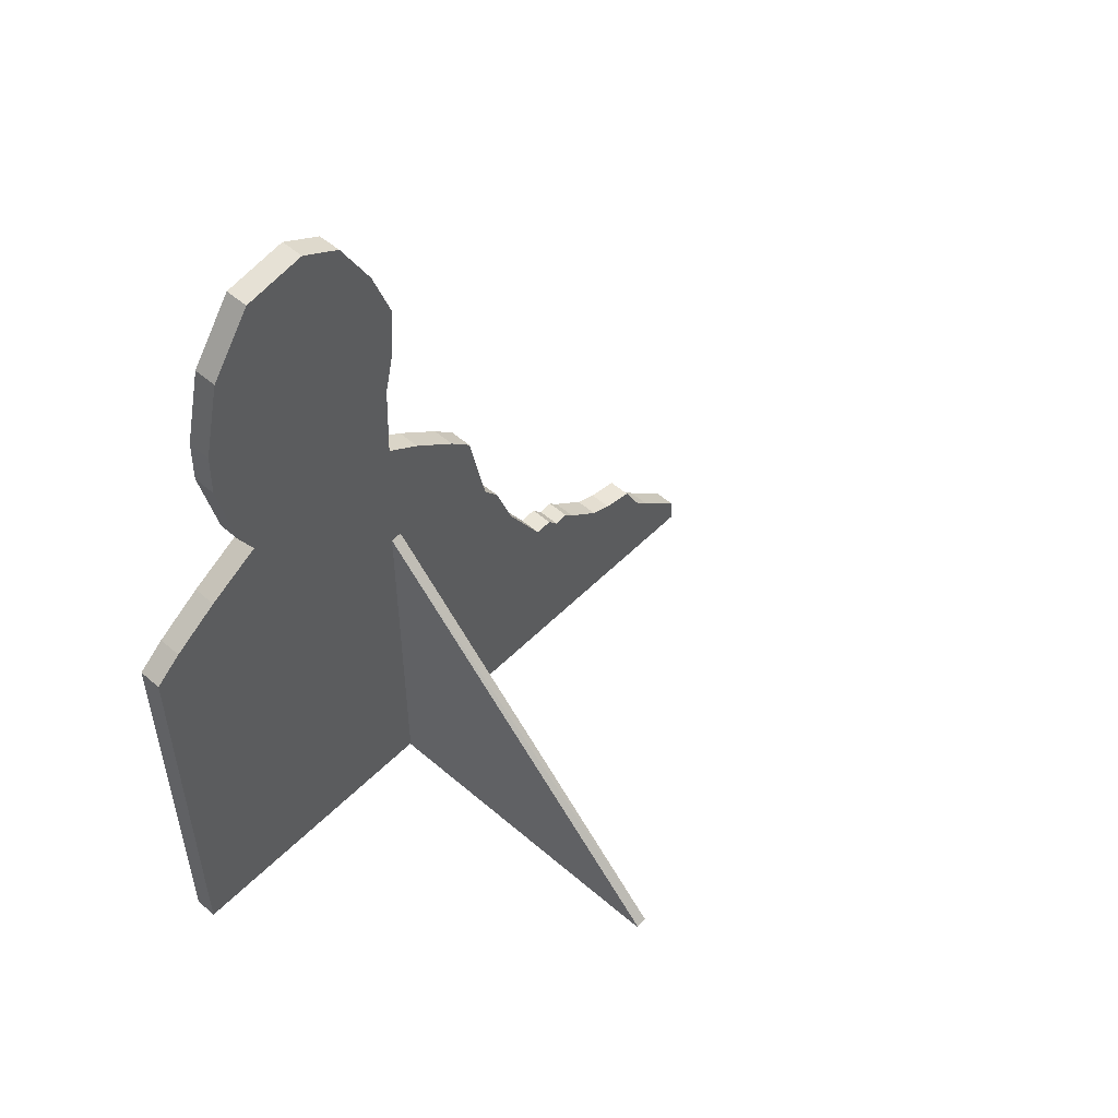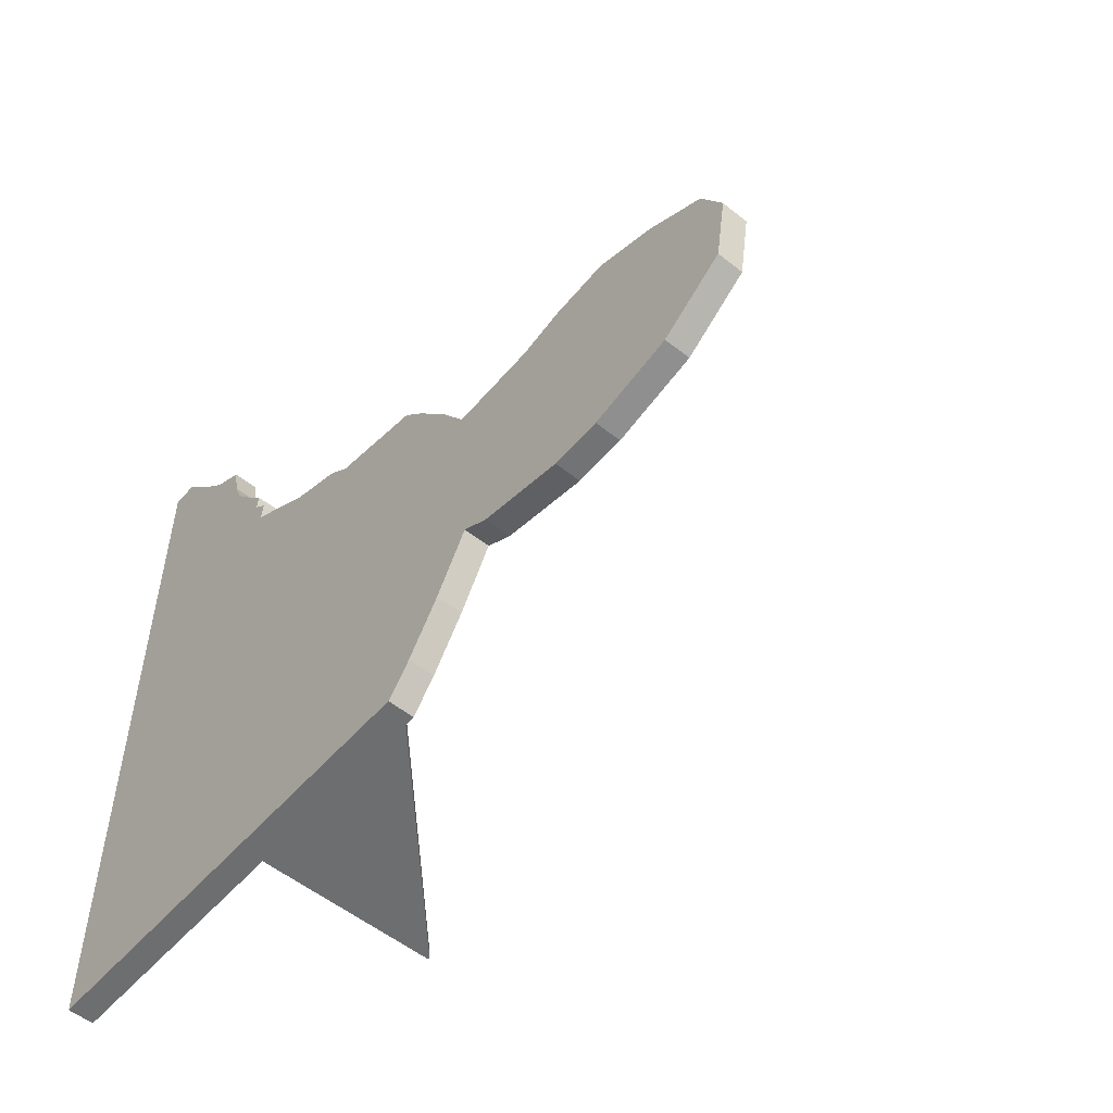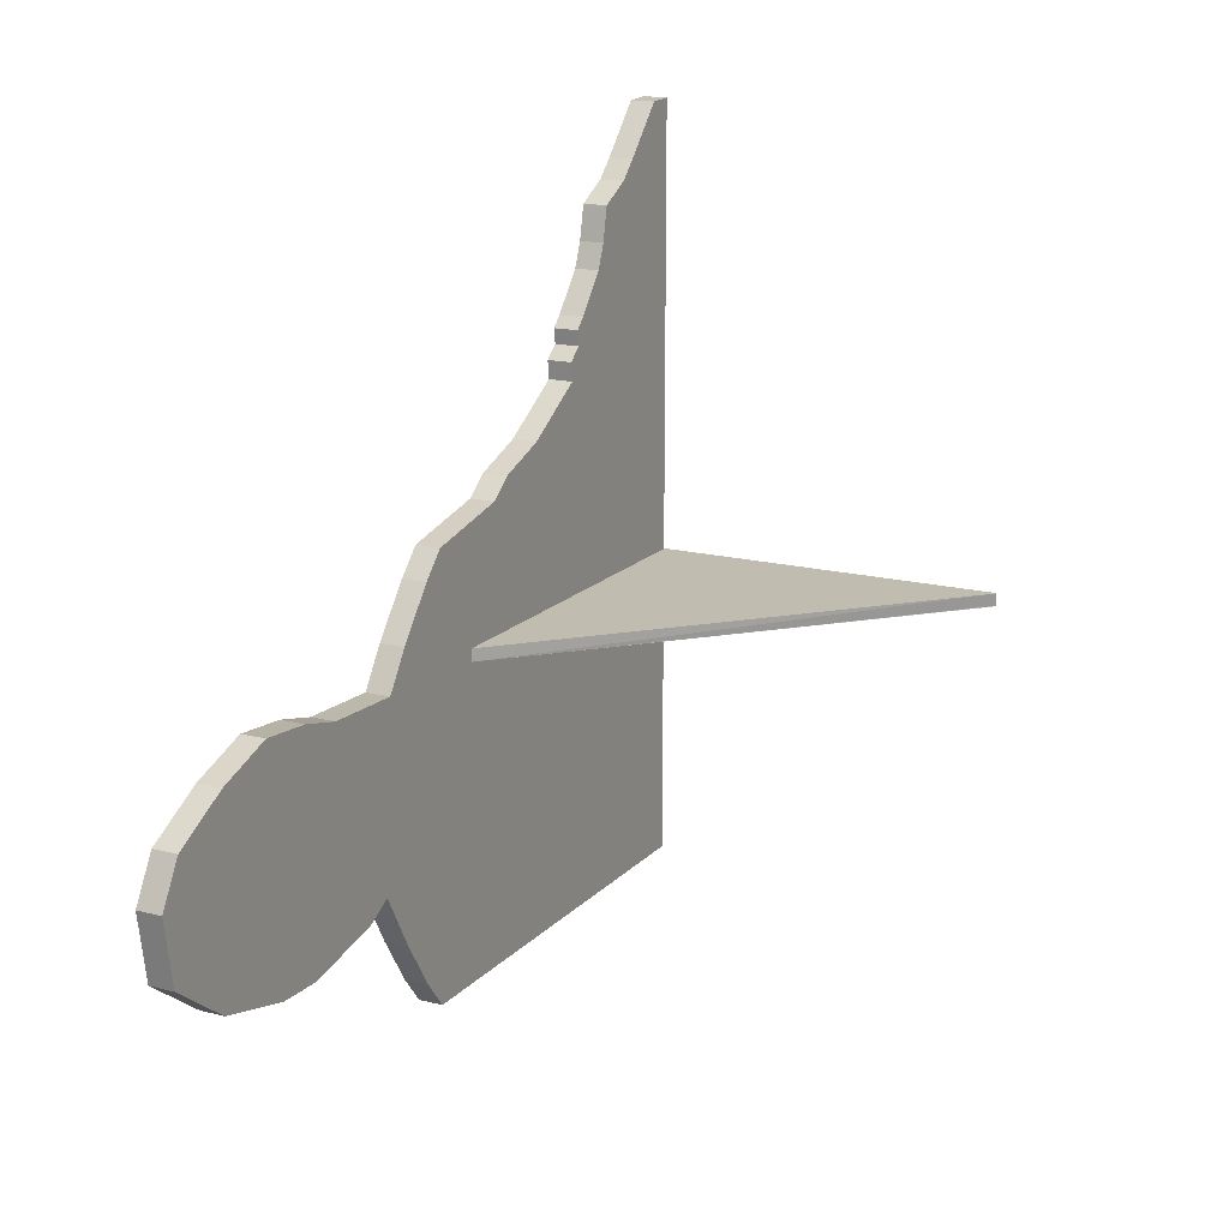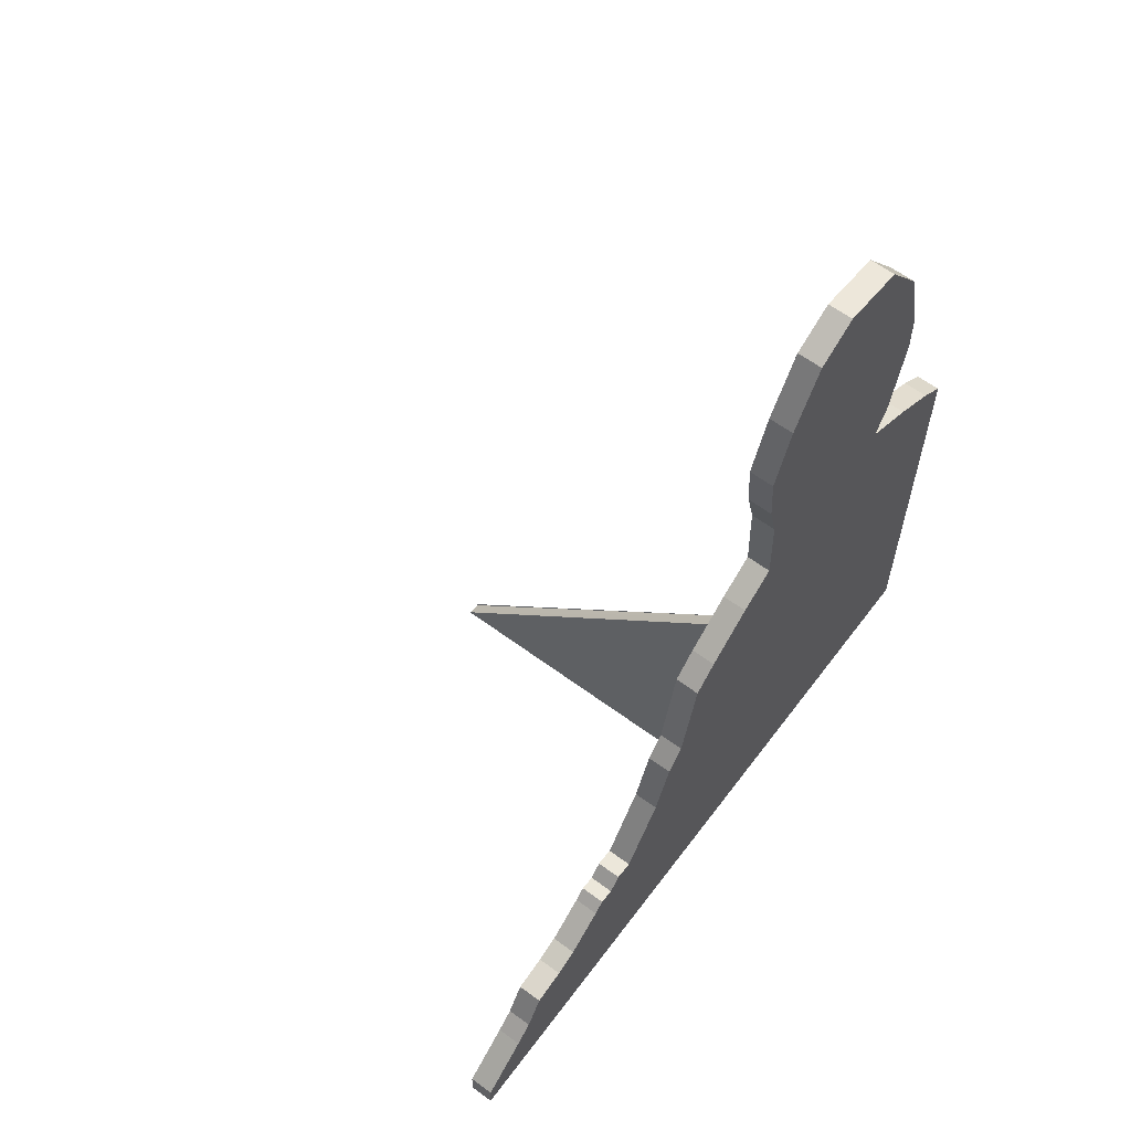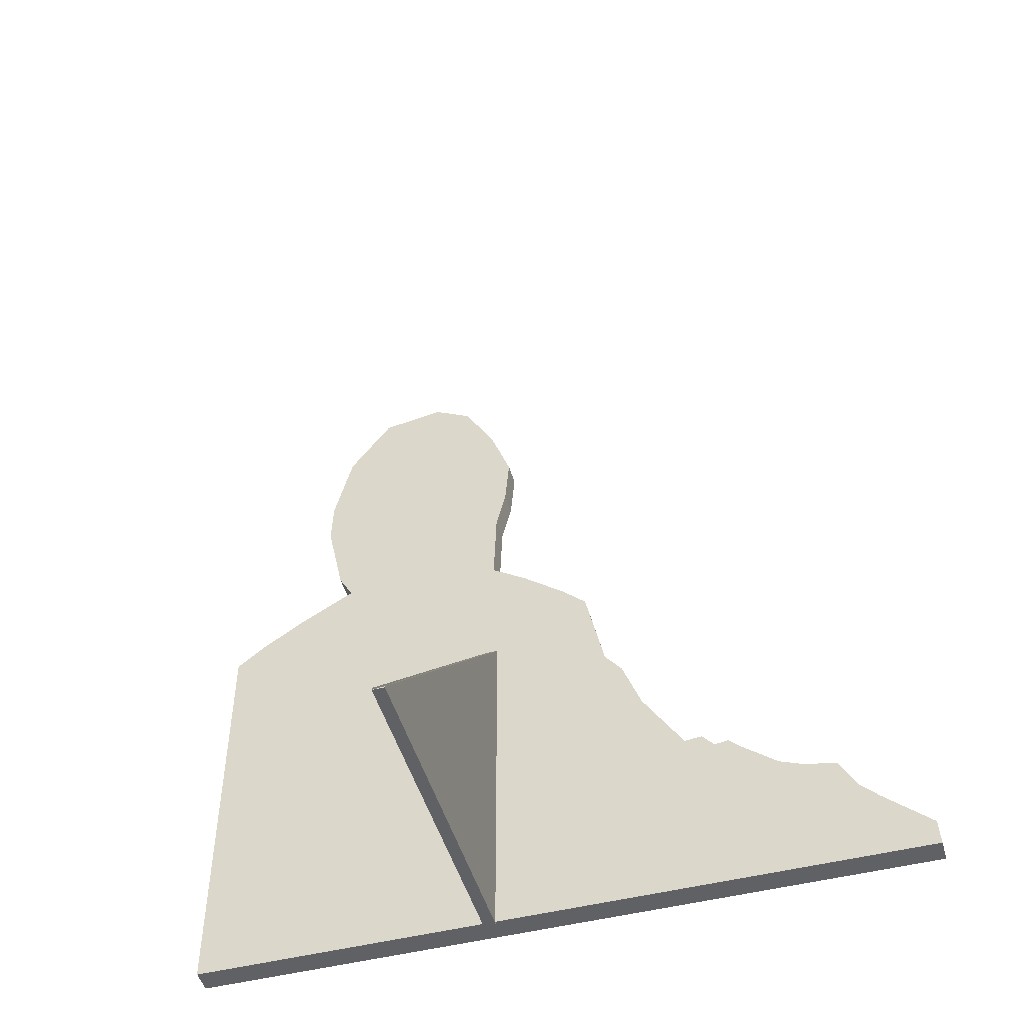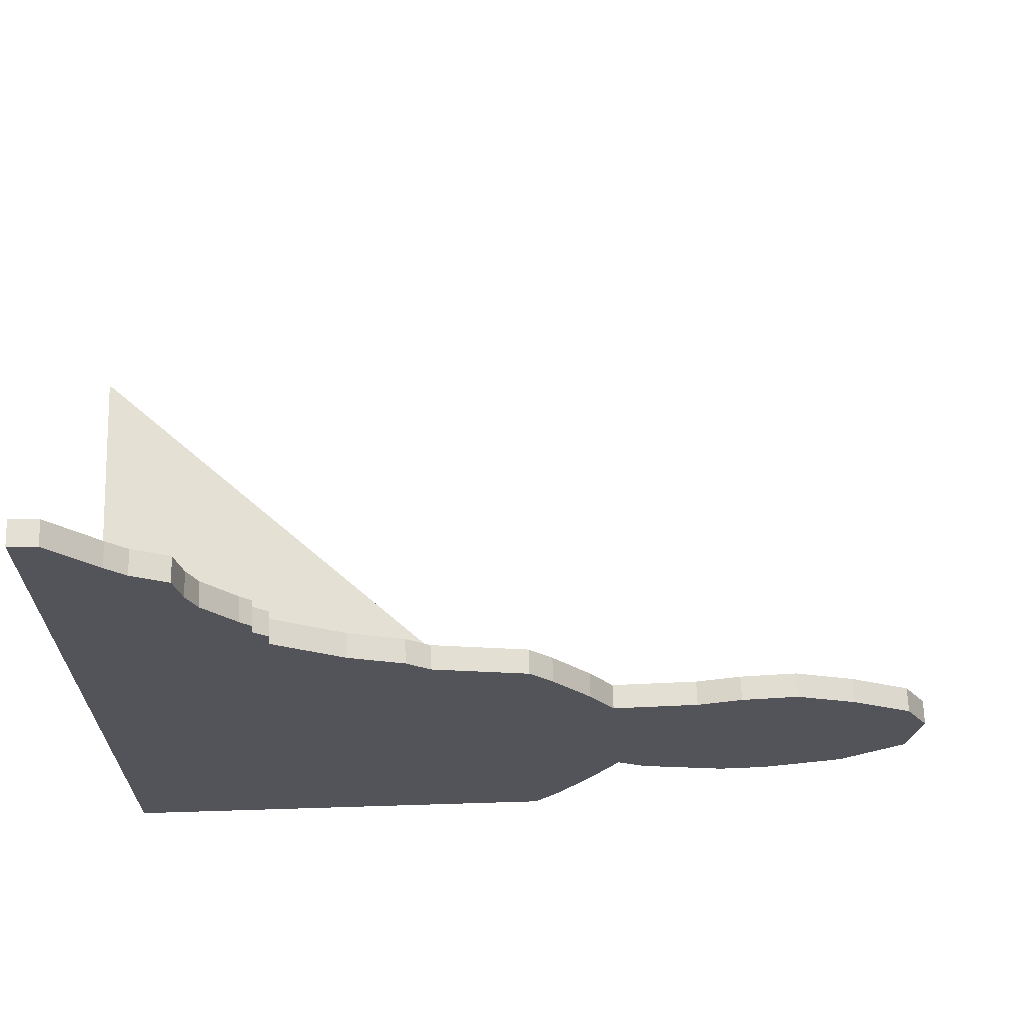
<metadata>
{"format":"obj","ext":"obj","renderer":"f3d","projection":"perspective","resolution":1024,"background":"white","views":[{"elev":52.4,"azim":-137.2,"up":"+Y"},{"elev":-54.3,"azim":139.8,"up":"+Z"},{"elev":16.5,"azim":-152.5,"up":"+Z"},{"elev":61.7,"azim":36.9,"up":"+Y"},{"elev":-48.7,"azim":-74.0,"up":"+Y"},{"elev":66.1,"azim":88.2,"up":"+Z"}]}
</metadata>
<code>
o A_Doug
v -3.278 0.4615 -1
v 0.9129 20.35 58.43
v -59.58 0.8584 -1
v 0.9129 11.99 64.33
v 0.9129 14.94 61.41
v -59.58 0.6876 1
v 0.9129 4.875 72.22
v -1.083 0.4615 1
v -1.083 61.87 1
v -57.39 0.4615 1
v -1.083 0.4615 -1
v -1.083 61.87 -1
v -57.39 0.4615 -1
v -57.39 0.6876 1
v -57.39 0.8584 -1
v -1.282 4.875 72.22
v -1.282 11.99 64.33
v -1.282 14.94 61.41
v -1.282 20.35 58.43
v -1.282 21.44 53.01
v -1.282 22.98 49.12
v -1.282 27.94 42.95
v -1.282 29.64 41.23
v -1.282 29.33 38.79
v -1.282 31.65 36.8
v -1.282 31.34 33.86
v -1.282 35.68 31.15
v -1.282 42.33 26.99
v -1.282 51 23.8
v -1.282 54.71 20.86
v -1.282 69.73 17.65
v -1.282 73.44 13.72
v -1.282 79.48 6.097
v -1.282 83.35 0.1764
v -1.282 96.81 0.6794
v -1.282 103.8 2.401
v -1.282 112.6 3.156
v -1.282 122.2 -0.3072
v -1.282 131.8 -5.686
v -1.282 135.5 -12.36
v -1.282 133.8 -22.92
v -1.282 123.7 -30.29
v -1.282 110.9 -33.49
v -1.282 103.3 -33.72
v -1.282 89.69 -30.78
v -1.282 85.36 -28.3
v -1.282 80.25 -37.41
v -1.282 75.14 -45.29
v -1.282 71.43 -49.93
v -1.282 0.8511 -49.93
v -1.282 0.5416 72.44
v 0.9129 21.44 53.01
v 0.9129 22.98 49.12
v 0.9129 27.94 42.95
v 0.9129 29.64 41.23
v 0.9129 29.33 38.79
v 0.9129 31.65 36.8
v 0.9129 31.34 33.86
v 0.9129 35.68 31.15
v 0.9129 42.33 26.99
v 0.9129 51 23.8
v 0.9129 54.71 20.86
v 0.9129 69.73 17.65
v 0.9129 73.44 13.72
v 0.9129 79.48 6.097
v 0.9129 83.35 0.1764
v 0.9129 96.81 0.6794
v 0.9129 103.8 2.401
v 0.9129 112.6 3.156
v 0.9129 122.2 -0.3072
v 0.9129 131.8 -5.686
v 0.9129 135.5 -12.36
v 0.9129 133.8 -22.92
v 0.9129 123.7 -30.29
v 0.9129 110.9 -33.49
v 0.9129 103.3 -33.72
v 0.9129 89.69 -30.78
v 0.9129 85.36 -28.3
v 0.9129 80.25 -37.41
v 0.9129 75.14 -45.29
v 0.9129 71.43 -49.93
v 0.9129 0.8511 -49.93
v 0.9129 0.5416 72.44
v 2.663 21.44 53.01
v 2.663 22.98 49.12
v 2.663 42.33 26.99
v 2.663 51 23.8
v 2.663 35.68 31.15
v 2.663 29.64 41.23
v 2.663 29.33 38.79
v 2.663 20.35 58.43
v 2.663 27.94 42.95
v 2.663 14.94 61.41
v 2.663 31.65 36.8
v 2.663 31.34 33.86
v 2.663 4.875 72.22
v 2.663 11.99 64.33
v 2.663 54.71 20.86
v 2.663 69.73 17.65
v 2.663 73.44 13.72
v 2.663 79.48 6.097
v 2.663 83.35 0.1764
v 2.663 96.81 0.6794
v 2.663 103.8 2.401
v 2.663 112.6 3.156
v 2.663 122.2 -0.3072
v 2.663 131.8 -5.686
v 2.663 135.5 -12.36
v 2.663 133.8 -22.92
v 2.663 123.7 -30.29
v 2.663 110.9 -33.49
v 2.663 103.3 -33.72
v 2.663 89.69 -30.78
v 2.663 85.36 -28.3
v 2.663 80.25 -37.41
v 2.663 75.14 -45.29
v 2.663 71.43 -49.93
v 2.663 0.8511 -49.93
v 2.663 0.5416 72.44
f 77 46 45
f 76 45 44
f 102 67 66
f 32 65 33
f 17 5 18
f 5 19 18
f 8 14 10
f 15 11 13
f 12 8 11
f 10 11 8
f 14 12 13
f 19 52 20
f 31 64 32
f 30 63 31
f 46 79 47
f 33 66 34
f 20 53 21
f 47 80 48
f 66 35 34
f 21 54 22
f 48 81 49
f 67 36 35
f 54 23 22
f 81 50 49
f 68 37 36
f 23 56 24
f 82 51 50
f 37 70 38
f 56 25 24
f 83 16 51
f 38 71 39
f 25 58 26
f 39 72 40
f 58 27 26
f 40 73 41
f 27 60 28
f 41 74 42
f 28 61 29
f 42 75 43
f 29 62 30
f 16 4 17
f 75 44 43
f 28 30 49
f 117 102 86
f 80 117 81
f 103 68 67
f 117 82 81
f 104 69 68
f 52 85 53
f 118 83 82
f 69 106 70
f 60 87 61
f 119 7 83
f 70 107 71
f 59 86 60
f 71 108 72
f 55 90 56
f 2 84 52
f 72 109 73
f 73 110 74
f 54 89 55
f 4 93 5
f 74 111 75
f 53 92 54
f 61 98 62
f 111 76 75
f 5 91 2
f 62 99 63
f 112 77 76
f 56 94 57
f 63 100 64
f 113 78 77
f 57 95 58
f 64 101 65
f 78 115 79
f 7 97 4
f 65 102 66
f 79 116 80
f 58 88 59
f 77 78 46
f 76 77 45
f 102 103 67
f 32 64 65
f 17 4 5
f 5 2 19
f 8 9 14
f 15 12 11
f 12 9 8
f 10 13 11
f 13 10 14
f 14 9 12
f 12 15 13
f 19 2 52
f 31 63 64
f 30 62 63
f 46 78 79
f 33 65 66
f 20 52 53
f 47 79 80
f 66 67 35
f 21 53 54
f 48 80 81
f 67 68 36
f 54 55 23
f 81 82 50
f 68 69 37
f 23 55 56
f 82 83 51
f 37 69 70
f 56 57 25
f 83 7 16
f 38 70 71
f 25 57 58
f 39 71 72
f 58 59 27
f 40 72 73
f 27 59 60
f 41 73 74
f 28 60 61
f 42 74 75
f 29 61 62
f 16 7 4
f 75 76 44
f 51 16 17
f 18 19 20
f 51 17 18
f 49 50 51
f 47 48 49
f 44 45 46
f 46 47 49
f 49 51 18
f 18 20 21
f 22 23 24
f 49 18 21
f 21 22 24
f 24 25 26
f 21 24 26
f 43 44 46
f 41 42 43
f 39 40 41
f 37 38 39
f 35 36 37
f 32 33 34
f 35 37 39
f 31 32 34
f 34 35 39
f 39 41 43
f 39 43 46
f 30 31 34
f 34 39 46
f 49 21 26
f 49 26 27
f 34 46 49
f 28 29 30
f 30 34 49
f 49 27 28
f 97 96 119
f 119 118 117
f 117 116 115
f 114 113 112
f 117 115 114
f 97 119 117
f 84 91 93
f 93 97 117
f 114 112 111
f 85 84 93
f 90 89 92
f 85 93 117
f 90 92 85
f 95 94 90
f 95 90 85
f 114 111 110
f 110 109 108
f 108 107 106
f 106 105 104
f 106 104 103
f 110 108 106
f 114 110 106
f 106 103 102
f 102 101 100
f 100 99 98
f 98 87 86
f 102 100 98
f 114 106 102
f 95 85 117
f 88 95 117
f 117 114 102
f 102 98 86
f 86 88 117
f 80 116 117
f 103 104 68
f 117 118 82
f 104 105 69
f 52 84 85
f 118 119 83
f 69 105 106
f 60 86 87
f 119 96 7
f 70 106 107
f 59 88 86
f 71 107 108
f 55 89 90
f 2 91 84
f 72 108 109
f 73 109 110
f 54 92 89
f 4 97 93
f 74 110 111
f 53 85 92
f 61 87 98
f 111 112 76
f 5 93 91
f 62 98 99
f 112 113 77
f 56 90 94
f 63 99 100
f 113 114 78
f 57 94 95
f 64 100 101
f 78 114 115
f 7 96 97
f 65 101 102
f 79 115 116
f 58 95 88
l 11 1
l 14 6
l 15 3

</code>
